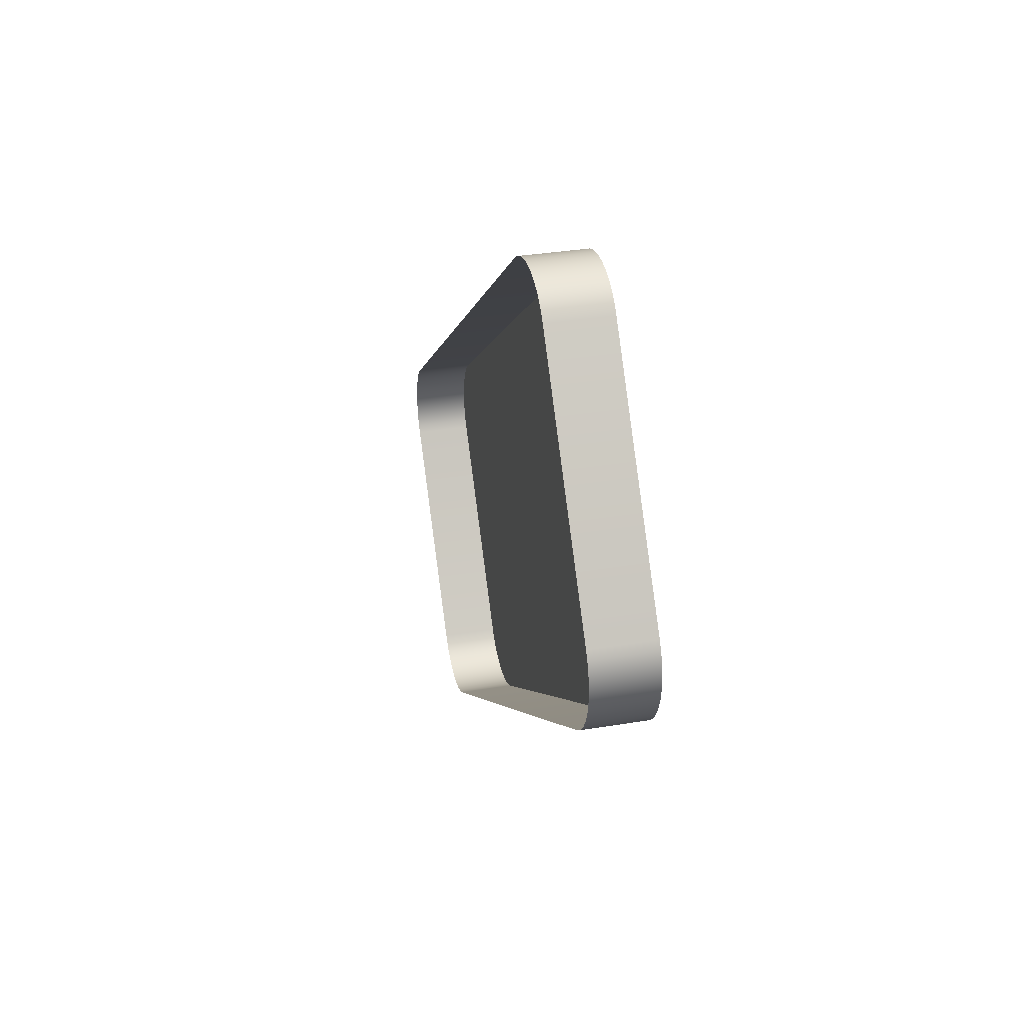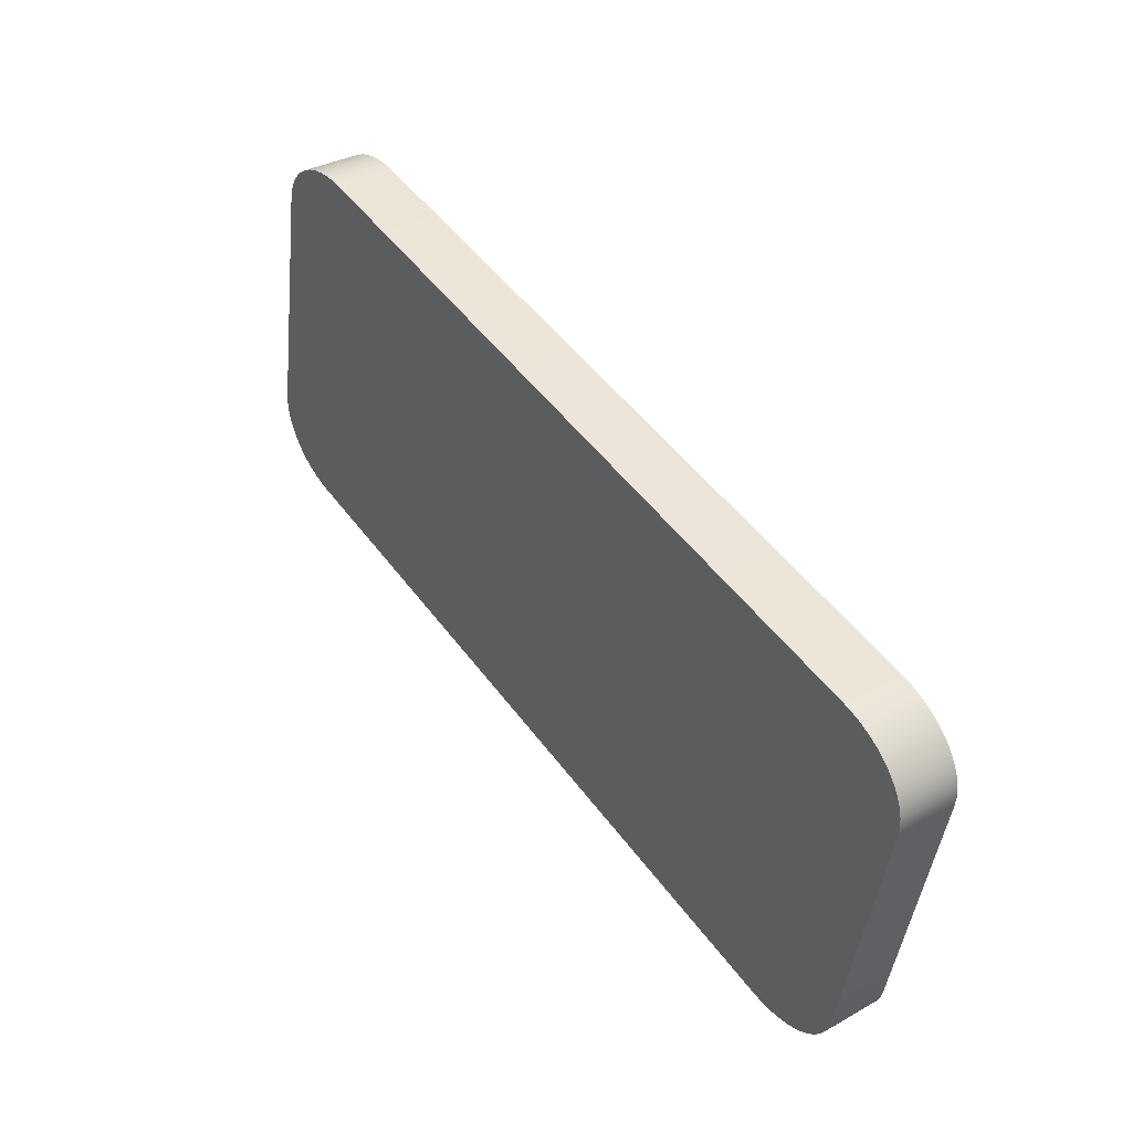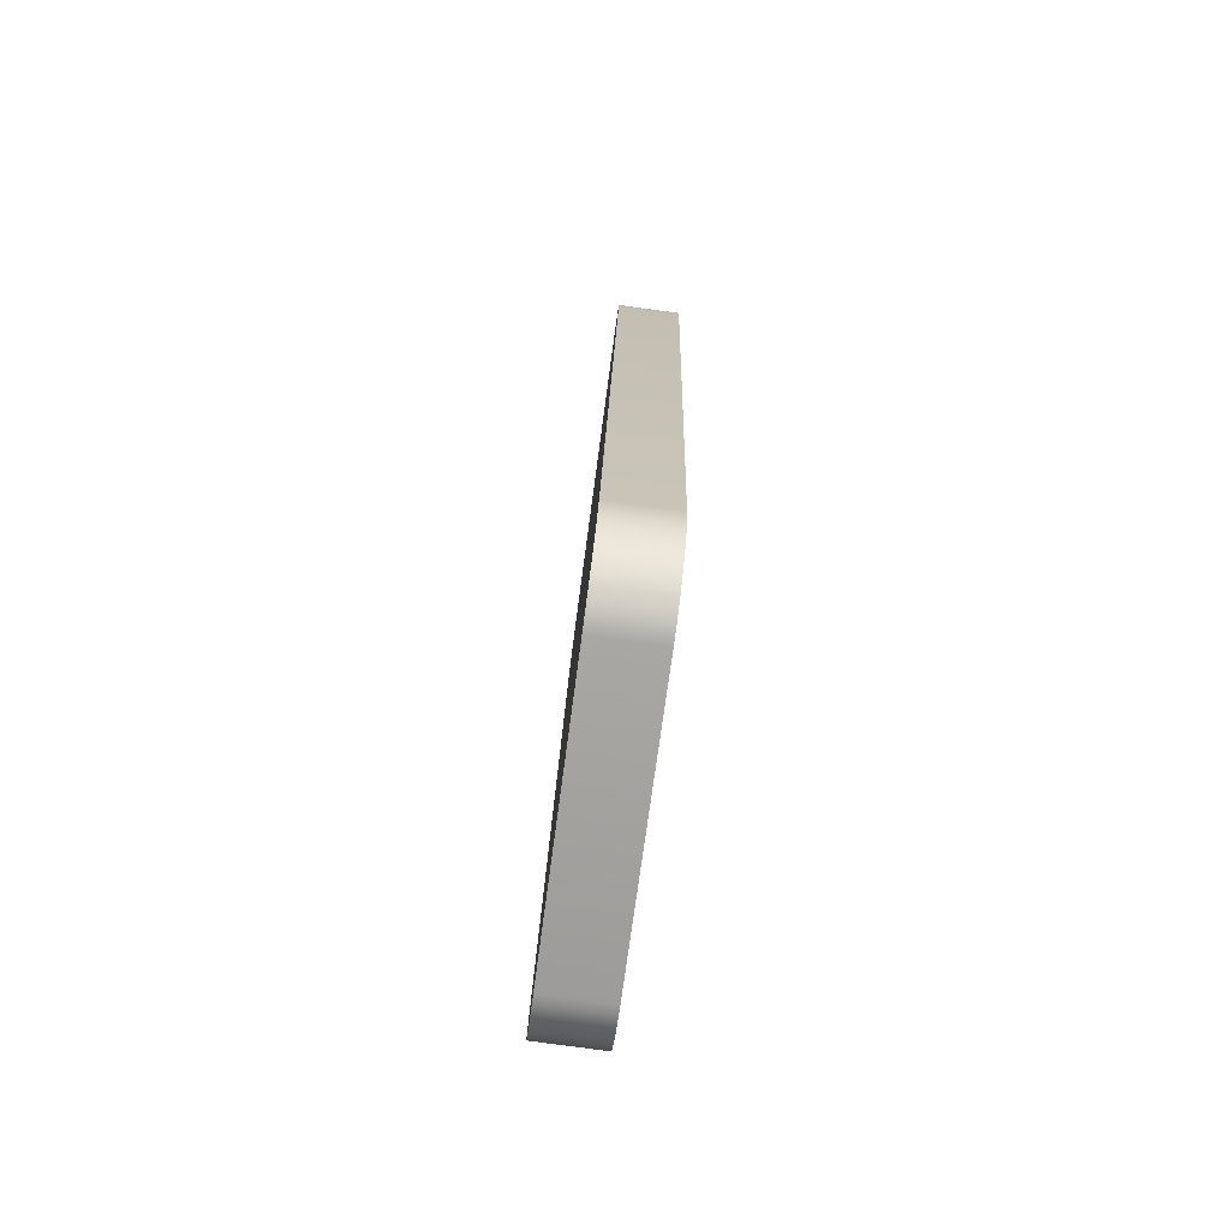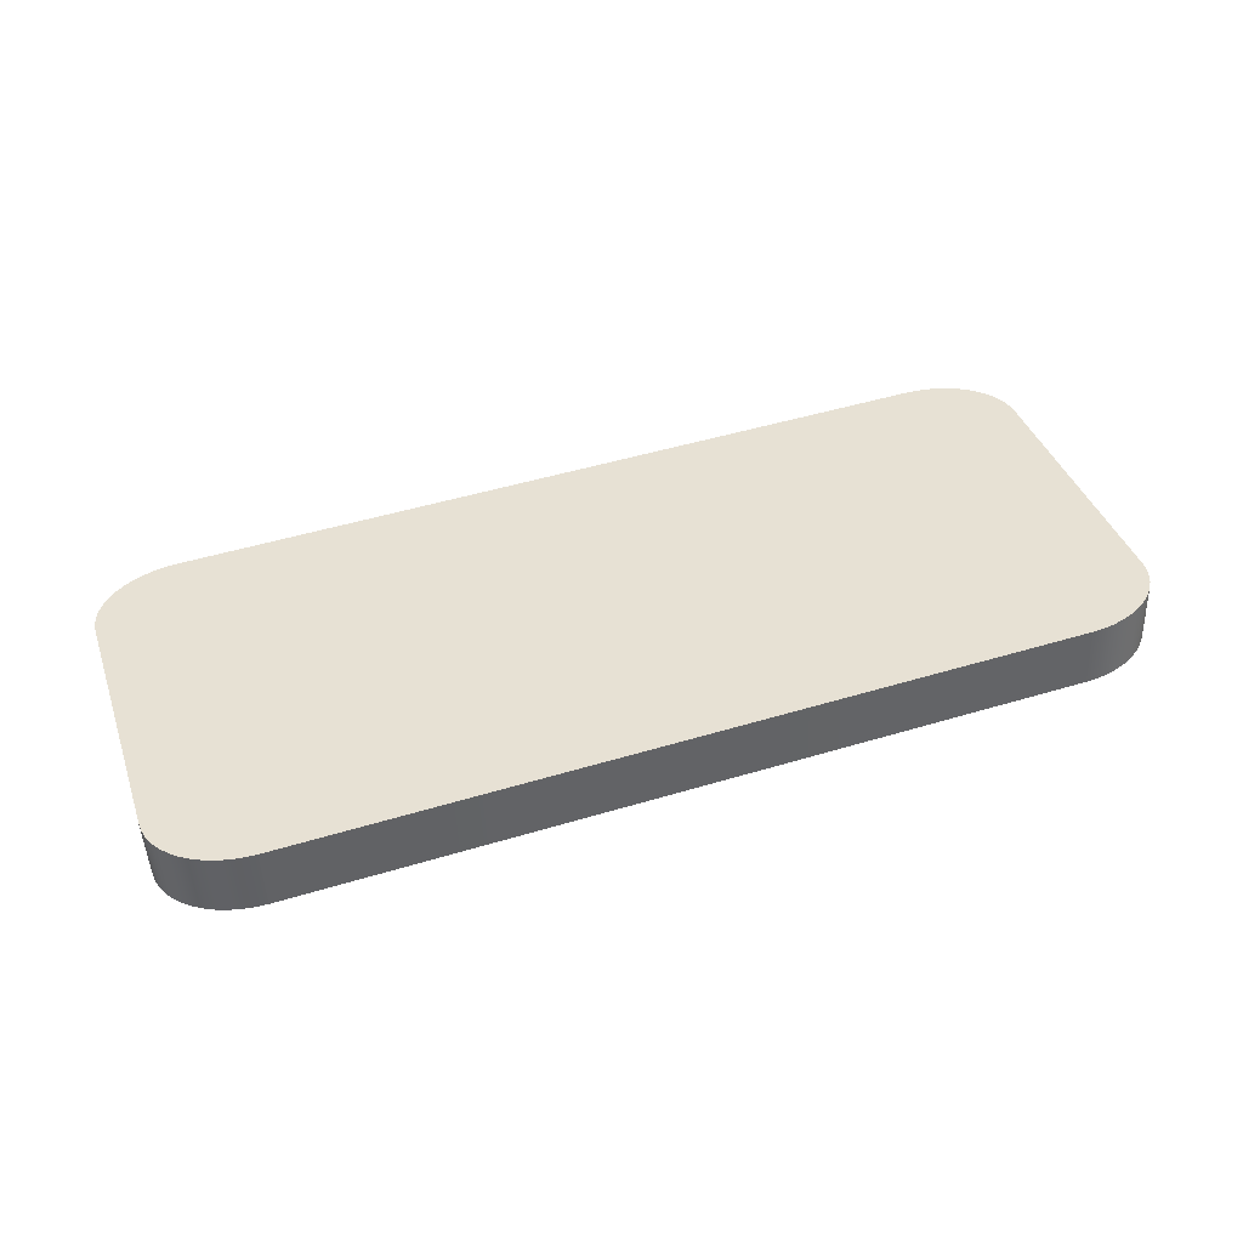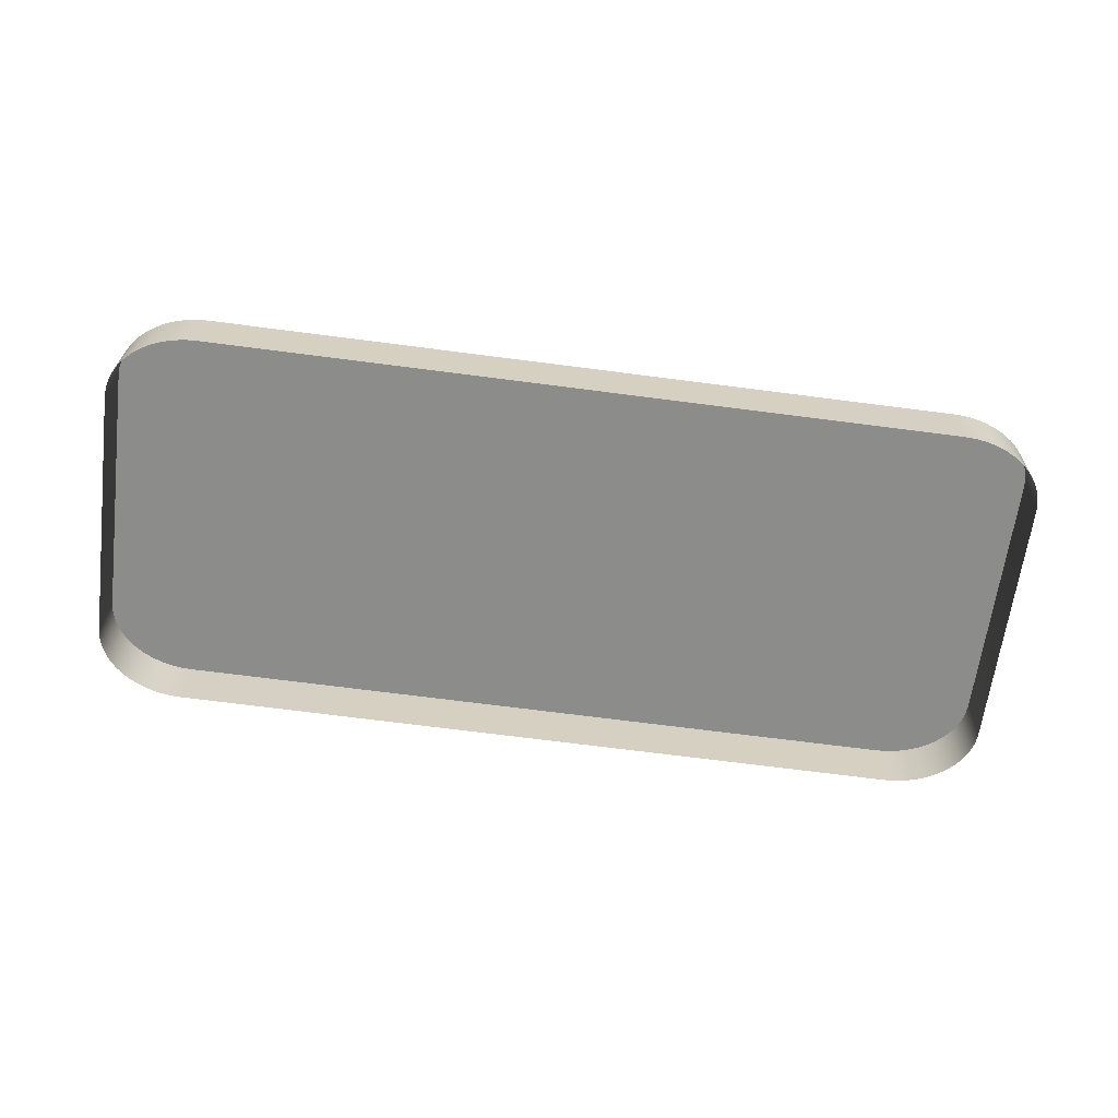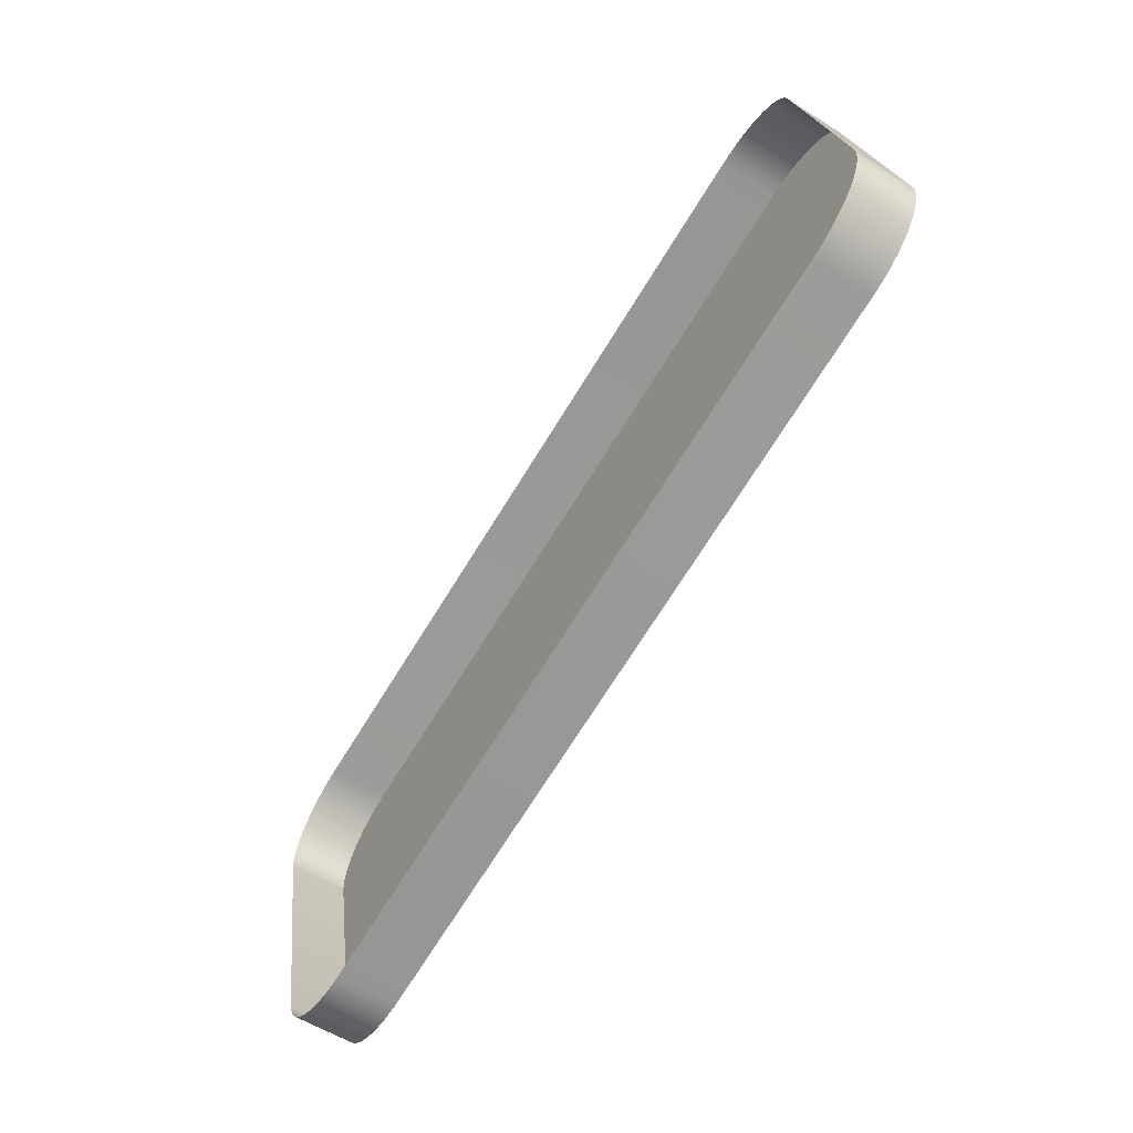
<metadata>
{"format":"obj","ext":"obj","renderer":"f3d","projection":"perspective","resolution":1024,"background":"white","views":[{"elev":-3.0,"azim":81.2,"up":"+Z"},{"elev":49.4,"azim":-124.9,"up":"+Z"},{"elev":17.6,"azim":-88.9,"up":"+Z"},{"elev":48.1,"azim":161.3,"up":"+Y"},{"elev":-71.7,"azim":-7.3,"up":"+Y"},{"elev":-72.5,"azim":58.0,"up":"+Z"}]}
</metadata>
<code>
o mesh46/mesh46-geometry#mesh46-geometry
v 0.8142 -0.03597 0.3663
v 0.813 -0.02865 0.3667
v 0.813 -0.03589 0.3657
v 0.8142 -0.02873 0.3673
v 0.812 -0.02855 0.3659
v 0.8154 -0.03604 0.3668
v 0.9172 -0.02865 0.3667
v 0.812 -0.0358 0.365
v 0.9183 -0.02855 0.3659
v 0.8154 -0.02879 0.3677
v 0.9161 -0.02873 0.3673
v 0.811 -0.02844 0.3651
v 0.9192 -0.02844 0.3651
v 0.8167 -0.03608 0.3671
v 0.9183 -0.0358 0.365
v 0.9172 -0.03589 0.3657
v 0.811 -0.03569 0.3642
v 0.9192 -0.03569 0.3642
v 0.8167 -0.02884 0.3681
v 0.9148 -0.02879 0.3677
v 0.9161 -0.03597 0.3663
v 0.8103 -0.03556 0.3632
v 0.92 -0.02832 0.3642
v 0.92 -0.03556 0.3632
v 0.8181 -0.03611 0.3673
v 0.8103 -0.02832 0.3642
v 0.8181 -0.02886 0.3683
v 0.9135 -0.02884 0.3681
v 0.9148 -0.03604 0.3668
v 0.8097 -0.03544 0.3623
v 0.9206 -0.02819 0.3632
v 0.9206 -0.03544 0.3623
v 0.8195 -0.03612 0.3674
v 0.8097 -0.02819 0.3632
v 0.8195 -0.02888 0.3684
v 0.9122 -0.02886 0.3683
v 0.9135 -0.03608 0.3671
v 0.8092 -0.0353 0.3612
v 0.921 -0.02805 0.3622
v 0.921 -0.0353 0.3612
v 0.9108 -0.03612 0.3674
v 0.8092 -0.02805 0.3622
v 0.9108 -0.02888 0.3684
v 0.9122 -0.03611 0.3673
v 0.8089 -0.03515 0.3602
v 0.9213 -0.02791 0.3611
v 0.9213 -0.03515 0.3602
v 0.8089 -0.02791 0.3611
v 0.8088 -0.03501 0.3591
v 0.9214 -0.02777 0.36
v 0.9214 -0.03501 0.3591
v 0.8088 -0.02777 0.36
v 0.8088 -0.03084 0.3277
v 0.9214 -0.02359 0.3287
v 0.9214 -0.03084 0.3277
v 0.8088 -0.02359 0.3287
v 0.8089 -0.03069 0.3267
v 0.9213 -0.02345 0.3276
v 0.9213 -0.03069 0.3267
v 0.8089 -0.02345 0.3276
v 0.8092 -0.03055 0.3256
v 0.921 -0.0233 0.3266
v 0.921 -0.03055 0.3256
v 0.8092 -0.0233 0.3266
v 0.8097 -0.03041 0.3246
v 0.9206 -0.02317 0.3255
v 0.9206 -0.03041 0.3246
v 0.8097 -0.02317 0.3255
v 0.8103 -0.03028 0.3236
v 0.8103 -0.02304 0.3245
v 0.92 -0.03028 0.3236
v 0.92 -0.02304 0.3245
v 0.811 -0.03016 0.3227
v 0.9192 -0.02292 0.3236
v 0.9192 -0.03016 0.3227
v 0.811 -0.02292 0.3236
v 0.812 -0.02281 0.3228
v 0.9183 -0.02281 0.3228
v 0.9183 -0.03005 0.3219
v 0.812 -0.03005 0.3219
v 0.813 -0.02271 0.3221
v 0.9172 -0.02271 0.3221
v 0.9172 -0.02996 0.3211
v 0.813 -0.02996 0.3211
v 0.8142 -0.02263 0.3215
v 0.9161 -0.02263 0.3215
v 0.9161 -0.02988 0.3205
v 0.8142 -0.02988 0.3205
v 0.8154 -0.02257 0.321
v 0.9148 -0.02257 0.321
v 0.9148 -0.02981 0.32
v 0.8154 -0.02981 0.32
v 0.8167 -0.02252 0.3207
v 0.9135 -0.02976 0.3197
v 0.8167 -0.02976 0.3197
v 0.9135 -0.02252 0.3207
v 0.8181 -0.02249 0.3205
v 0.9122 -0.02249 0.3205
v 0.9122 -0.02974 0.3195
v 0.8181 -0.02974 0.3195
v 0.8195 -0.02248 0.3204
v 0.9108 -0.02248 0.3204
v 0.9108 -0.02973 0.3194
v 0.8195 -0.02973 0.3194
f 1 2 3
f 2 1 4
f 3 2 1
f 4 1 2
f 5 3 2
f 2 3 5
f 6 4 1
f 1 4 6
f 7 2 4
f 4 2 7
f 3 5 8
f 8 5 3
f 9 5 2
f 2 5 9
f 4 6 10
f 10 6 4
f 9 2 7
f 7 2 9
f 7 4 11
f 11 4 7
f 12 8 5
f 5 8 12
f 13 5 9
f 9 5 13
f 14 10 6
f 6 10 14
f 11 4 10
f 10 4 11
f 7 15 9
f 9 15 7
f 11 16 7
f 7 16 11
f 8 12 17
f 17 12 8
f 13 12 5
f 5 12 13
f 9 18 13
f 13 18 9
f 10 14 19
f 19 14 10
f 11 10 20
f 20 10 11
f 15 7 16
f 16 7 15
f 18 9 15
f 15 9 18
f 16 11 21
f 21 11 16
f 12 22 17
f 17 22 12
f 23 12 13
f 13 12 23
f 24 13 18
f 18 13 24
f 25 19 14
f 14 19 25
f 20 10 19
f 19 10 20
f 20 21 11
f 11 21 20
f 22 12 26
f 26 12 22
f 23 26 12
f 12 26 23
f 13 24 23
f 23 24 13
f 19 25 27
f 27 25 19
f 20 19 28
f 28 19 20
f 21 20 29
f 29 20 21
f 26 30 22
f 22 30 26
f 31 26 23
f 23 26 31
f 32 23 24
f 24 23 32
f 33 27 25
f 25 27 33
f 28 19 27
f 27 19 28
f 28 29 20
f 20 29 28
f 30 26 34
f 34 26 30
f 31 34 26
f 26 34 31
f 23 32 31
f 31 32 23
f 27 33 35
f 35 33 27
f 28 27 36
f 36 27 28
f 29 28 37
f 37 28 29
f 34 38 30
f 30 38 34
f 39 34 31
f 31 34 39
f 40 31 32
f 32 31 40
f 41 35 33
f 33 35 41
f 36 27 35
f 35 27 36
f 36 37 28
f 28 37 36
f 38 34 42
f 42 34 38
f 39 42 34
f 34 42 39
f 31 40 39
f 39 40 31
f 35 41 43
f 43 41 35
f 36 35 43
f 43 35 36
f 37 36 44
f 44 36 37
f 42 45 38
f 38 45 42
f 46 42 39
f 39 42 46
f 47 39 40
f 40 39 47
f 44 43 41
f 41 43 44
f 43 44 36
f 36 44 43
f 45 42 48
f 48 42 45
f 46 48 42
f 42 48 46
f 39 47 46
f 46 47 39
f 48 49 45
f 45 49 48
f 50 48 46
f 46 48 50
f 51 46 47
f 47 46 51
f 49 48 52
f 52 48 49
f 50 52 48
f 48 52 50
f 46 51 50
f 50 51 46
f 52 53 49
f 49 53 52
f 54 52 50
f 50 52 54
f 55 50 51
f 51 50 55
f 53 52 56
f 56 52 53
f 54 56 52
f 52 56 54
f 50 55 54
f 54 55 50
f 56 57 53
f 53 57 56
f 58 56 54
f 54 56 58
f 59 54 55
f 55 54 59
f 57 56 60
f 60 56 57
f 58 60 56
f 56 60 58
f 54 59 58
f 58 59 54
f 60 61 57
f 57 61 60
f 62 60 58
f 58 60 62
f 63 58 59
f 59 58 63
f 61 60 64
f 64 60 61
f 62 64 60
f 60 64 62
f 58 63 62
f 62 63 58
f 64 65 61
f 61 65 64
f 66 64 62
f 62 64 66
f 67 62 63
f 63 62 67
f 65 64 68
f 68 64 65
f 66 68 64
f 64 68 66
f 62 67 66
f 66 67 62
f 68 69 65
f 65 69 68
f 66 70 68
f 68 70 66
f 71 66 67
f 67 66 71
f 69 68 70
f 70 68 69
f 72 70 66
f 66 70 72
f 66 71 72
f 72 71 66
f 70 73 69
f 69 73 70
f 74 70 72
f 72 70 74
f 75 72 71
f 71 72 75
f 73 70 76
f 76 70 73
f 74 76 70
f 70 76 74
f 72 75 74
f 74 75 72
f 77 73 76
f 76 73 77
f 78 76 74
f 74 76 78
f 79 74 75
f 75 74 79
f 73 77 80
f 80 77 73
f 78 77 76
f 76 77 78
f 74 79 78
f 78 79 74
f 81 80 77
f 77 80 81
f 82 77 78
f 78 77 82
f 83 78 79
f 79 78 83
f 80 81 84
f 84 81 80
f 82 81 77
f 77 81 82
f 78 83 82
f 82 83 78
f 85 84 81
f 81 84 85
f 86 81 82
f 82 81 86
f 87 82 83
f 83 82 87
f 84 85 88
f 88 85 84
f 86 85 81
f 81 85 86
f 82 87 86
f 86 87 82
f 89 88 85
f 85 88 89
f 90 85 86
f 86 85 90
f 91 86 87
f 87 86 91
f 88 89 92
f 92 89 88
f 90 89 85
f 85 89 90
f 86 91 90
f 90 91 86
f 93 92 89
f 89 92 93
f 90 93 89
f 89 93 90
f 94 90 91
f 91 90 94
f 92 93 95
f 95 93 92
f 96 93 90
f 90 93 96
f 90 94 96
f 96 94 90
f 97 95 93
f 93 95 97
f 98 93 96
f 96 93 98
f 99 96 94
f 94 96 99
f 95 97 100
f 100 97 95
f 98 97 93
f 93 97 98
f 96 99 98
f 98 99 96
f 101 100 97
f 97 100 101
f 102 97 98
f 98 97 102
f 103 98 99
f 99 98 103
f 100 101 104
f 104 101 100
f 97 102 101
f 101 102 97
f 98 103 102
f 102 103 98
f 102 104 101
f 101 104 102
f 104 102 103
f 103 102 104

</code>
